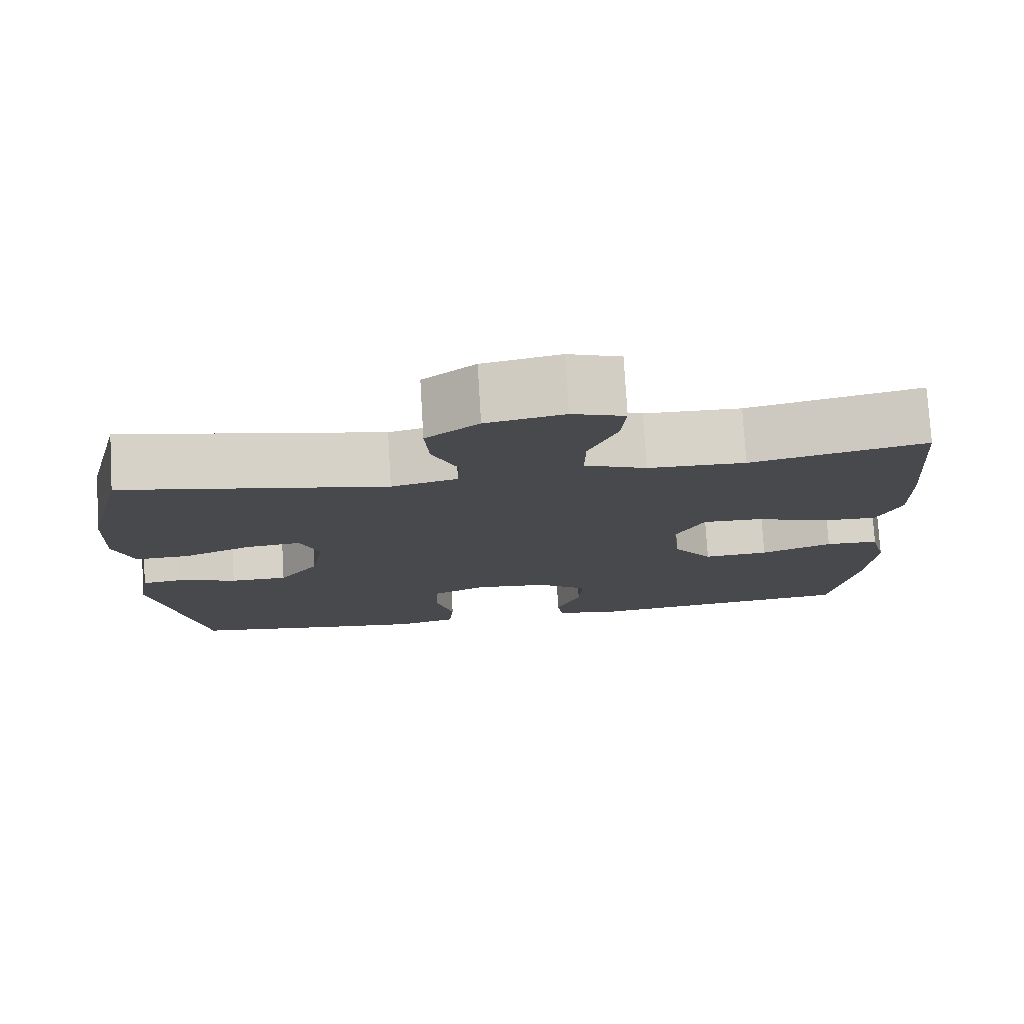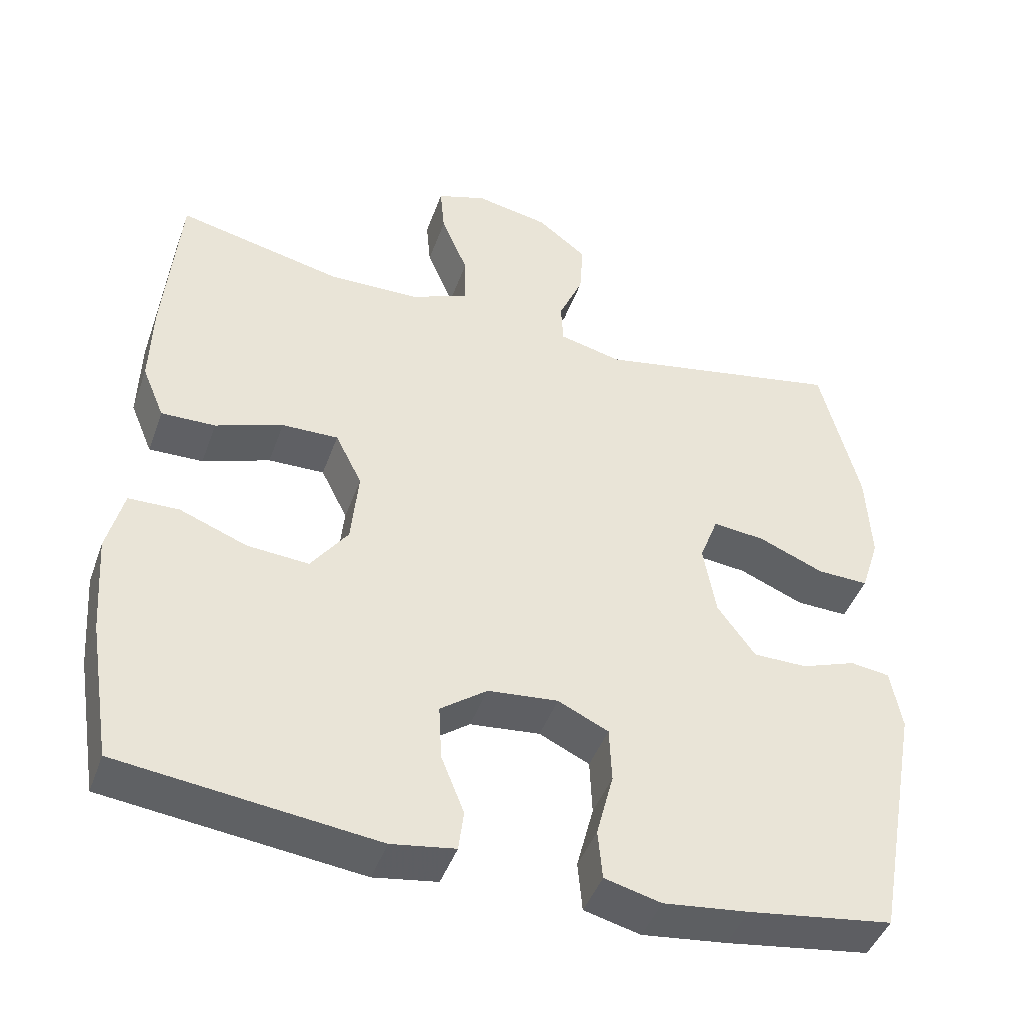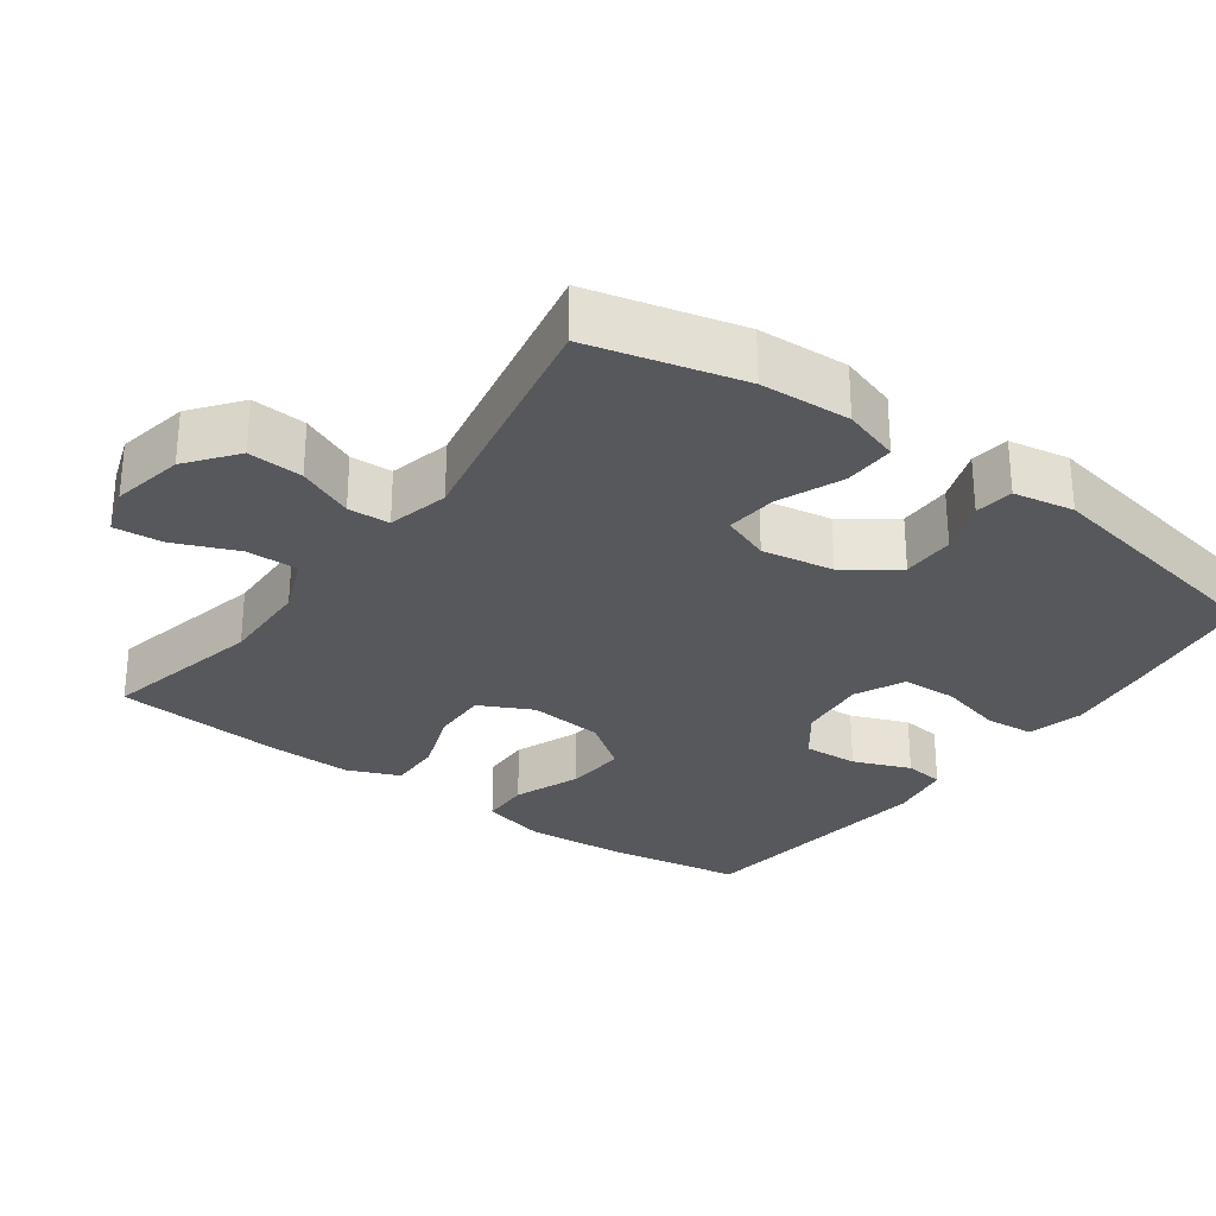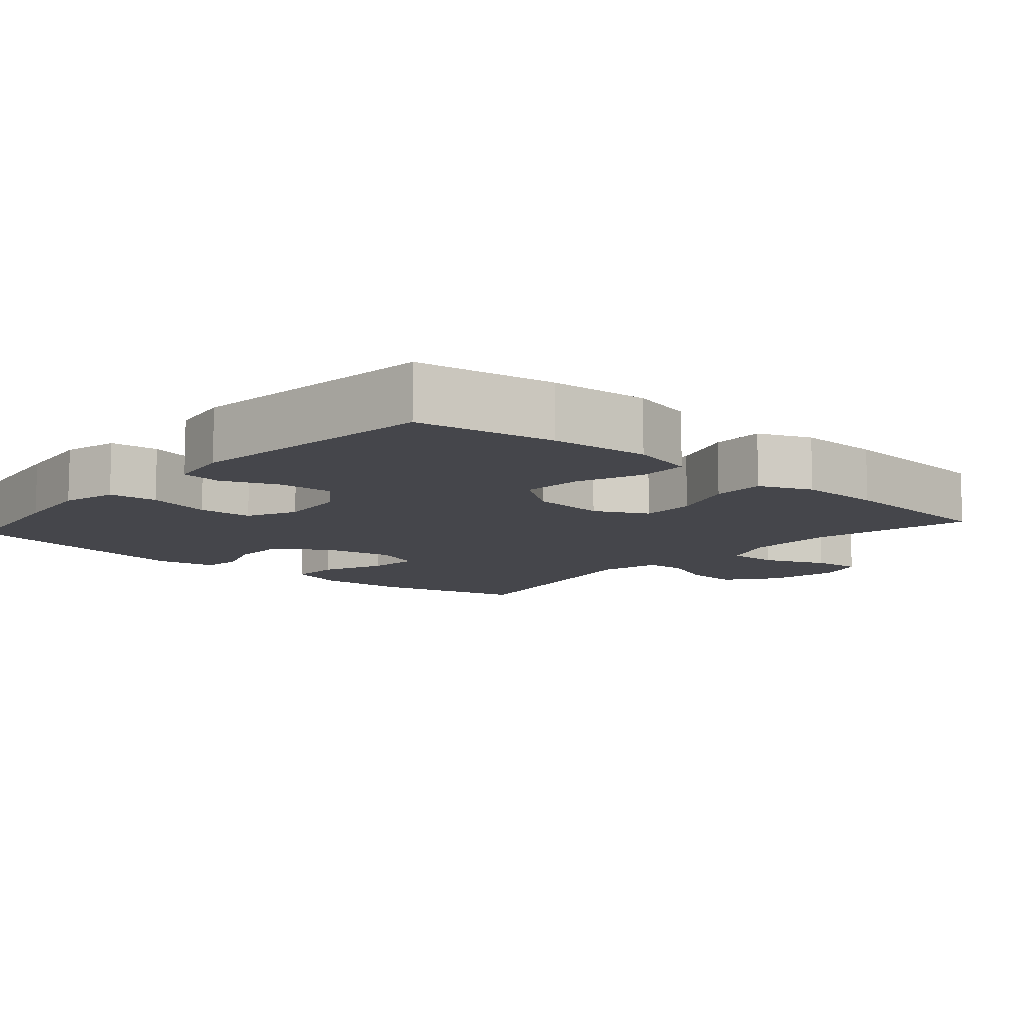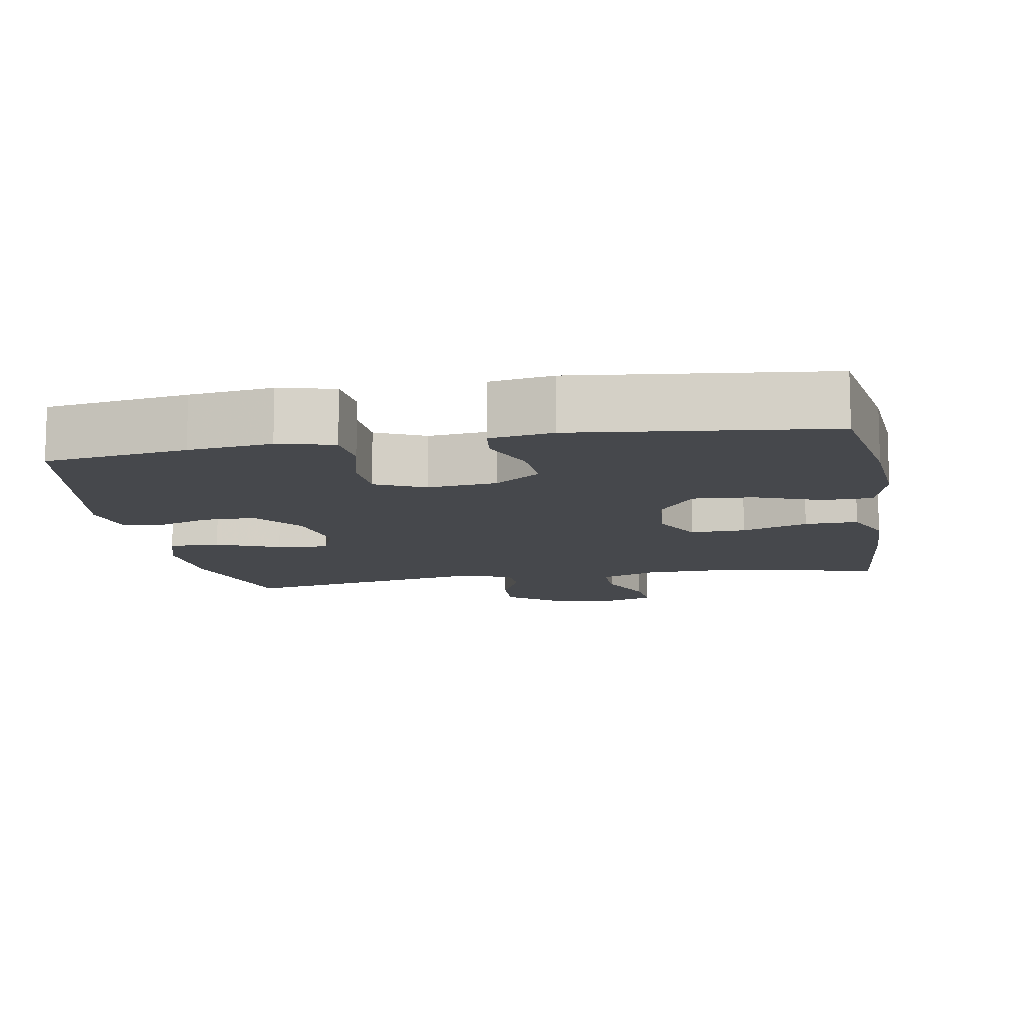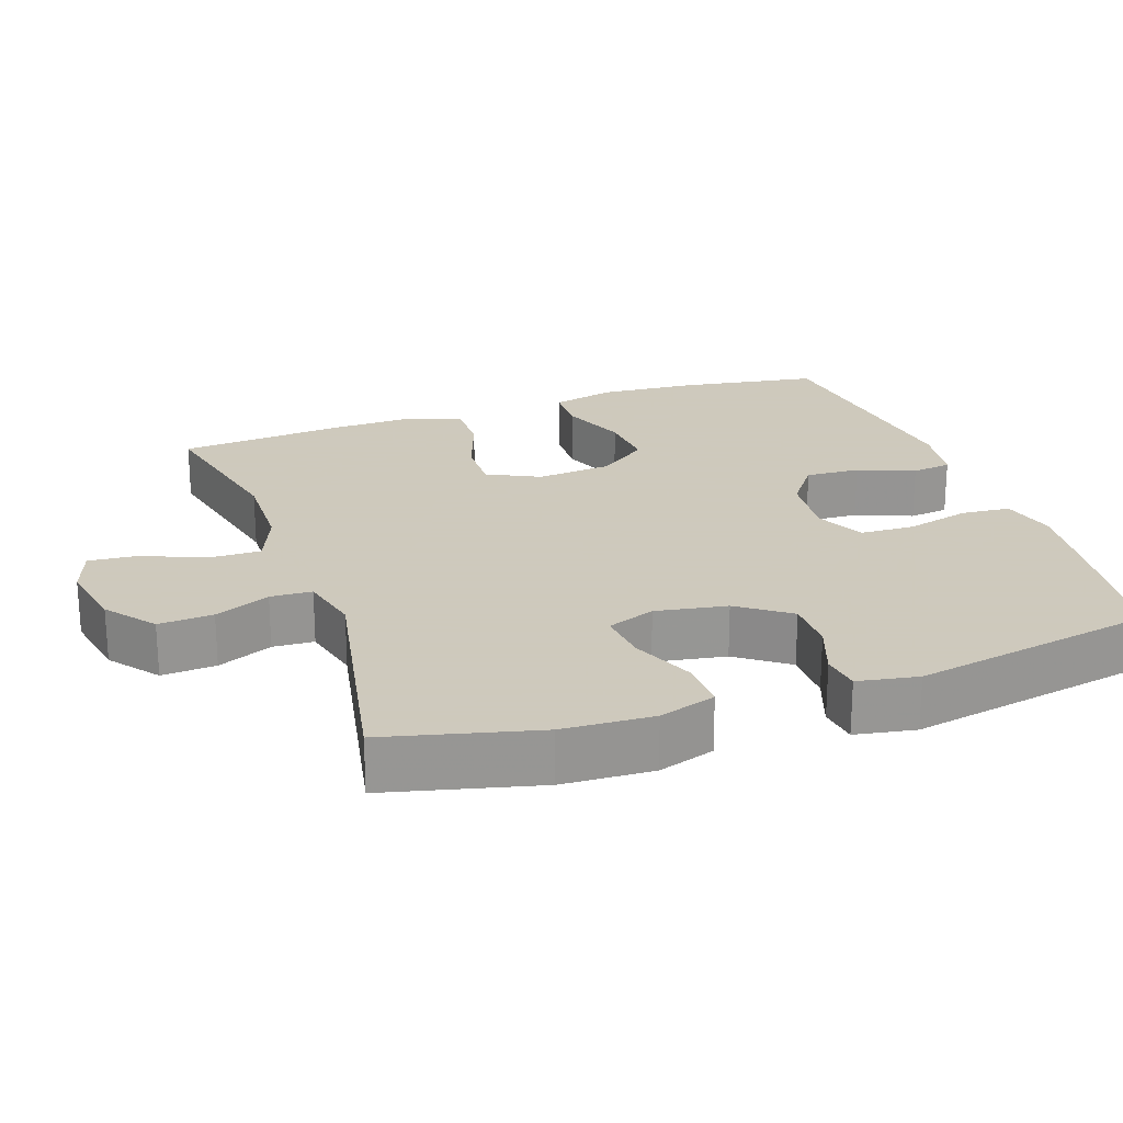
<metadata>
{"format":"obj","ext":"obj","renderer":"f3d","projection":"perspective","resolution":1024,"background":"white","views":[{"elev":77.3,"azim":176.6,"up":"+Z"},{"elev":-44.8,"azim":-19.3,"up":"+Z"},{"elev":-28.8,"azim":54.0,"up":"+Y"},{"elev":-10.1,"azim":-131.1,"up":"+Y"},{"elev":-11.3,"azim":-169.9,"up":"+Y"},{"elev":22.6,"azim":70.7,"up":"+Y"}]}
</metadata>
<code>
v 0.5 0.07 0.5
v 0.552 0.07 0.292
v 0.558 0.07 0.168
v 0.533 0.07 0.09
v 0.463 0.07 0.092
v 0.376 0.07 0.128
v 0.305 0.07 0.135
v 0.28 0.07 0.069
v 0.297 0.07 -0.029
v 0.348 0.07 -0.099
v 0.421 0.07 -0.099
v 0.495 0.07 -0.072
v 0.548 0.07 -0.079
v 0.563 0.07 -0.162
v 0.5 0.07 -0.5
v 0.305 0.07 -0.529
v 0.191 0.07 -0.543
v 0.115 0.07 -0.524
v 0.109 0.07 -0.457
v 0.132 0.07 -0.368
v 0.129 0.07 -0.293
v 0.061 0.07 -0.261
v -0.034 0.07 -0.271
v -0.097 0.07 -0.318
v -0.093 0.07 -0.393
v -0.062 0.07 -0.471
v -0.069 0.07 -0.526
v -0.155 0.07 -0.54
v -0.5 0.07 -0.5
v -0.531 0.07 -0.31
v -0.541 0.07 -0.175
v -0.519 0.07 -0.087
v -0.451 0.07 -0.085
v -0.36 0.07 -0.12
v -0.277 0.07 -0.126
v -0.227 0.07 -0.057
v -0.217 0.07 0.046
v -0.253 0.07 0.118
v -0.329 0.07 0.116
v -0.42 0.07 0.083
v -0.493 0.07 0.081
v -0.523 0.07 0.153
v -0.52 0.07 0.268
v -0.5 0.07 0.5
v -0.278 0.07 0.451
v -0.154 0.07 0.454
v -0.075 0.07 0.486
v -0.076 0.07 0.557
v -0.112 0.07 0.643
v -0.118 0.07 0.71
v -0.051 0.07 0.733
v 0.048 0.07 0.714
v 0.115 0.07 0.662
v 0.11 0.07 0.587
v 0.077 0.07 0.511
v 0.08 0.07 0.454
v 0.164 0.07 0.434
v 0.5 0 0.5
v 0.552 0 0.292
v 0.558 0 0.168
v 0.533 0 0.09
v 0.463 0 0.092
v 0.376 0 0.128
v 0.305 0 0.135
v 0.28 0 0.069
v 0.297 0 -0.029
v 0.348 0 -0.099
v 0.421 0 -0.099
v 0.495 0 -0.072
v 0.548 0 -0.079
v 0.563 0 -0.162
v 0.5 0 -0.5
v 0.305 0 -0.529
v 0.191 0 -0.543
v 0.115 0 -0.524
v 0.109 0 -0.457
v 0.132 0 -0.368
v 0.129 0 -0.293
v 0.061 0 -0.261
v -0.034 0 -0.271
v -0.097 0 -0.318
v -0.093 0 -0.393
v -0.062 0 -0.471
v -0.069 0 -0.526
v -0.155 0 -0.54
v -0.5 0 -0.5
v -0.531 0 -0.31
v -0.541 0 -0.175
v -0.519 0 -0.087
v -0.451 0 -0.085
v -0.36 0 -0.12
v -0.277 0 -0.126
v -0.227 0 -0.057
v -0.217 0 0.046
v -0.253 0 0.118
v -0.329 0 0.116
v -0.42 0 0.083
v -0.493 0 0.081
v -0.523 0 0.153
v -0.52 0 0.268
v -0.5 0 0.5
v -0.278 0 0.451
v -0.154 0 0.454
v -0.075 0 0.486
v -0.076 0 0.557
v -0.112 0 0.643
v -0.118 0 0.71
v -0.051 0 0.733
v 0.048 0 0.714
v 0.115 0 0.662
v 0.11 0 0.587
v 0.077 0 0.511
v 0.08 0 0.454
v 0.164 0 0.434
f 53 54 55
f 52 53 55
f 51 52 55
f 50 51 55
f 49 50 55
f 48 49 55
f 47 48 55 56
f 46 47 56 57
f 43 44 45
f 42 43 45
f 41 42 45
f 40 41 45
f 39 40 45
f 45 46 57
f 39 45 57
f 38 39 57
f 32 33 34
f 31 32 34
f 30 31 34
f 29 30 34
f 28 29 34
f 27 28 34
f 26 27 34
f 25 26 34
f 24 25 34 35
f 23 24 35 36
f 18 19 20
f 17 18 20
f 16 17 20
f 15 16 20
f 14 15 20
f 13 14 20
f 12 13 20
f 11 12 20
f 10 11 20 21
f 9 10 21 22
f 4 5 6
f 3 4 6
f 2 3 6
f 1 2 6
f 57 1 6
f 57 6 7
f 57 7 8
f 38 57 8
f 37 38 8
f 23 36 37
f 22 23 37
f 9 22 37
f 8 9 37
f 112 111 110
f 112 110 109
f 112 109 108
f 112 108 107
f 112 107 106
f 112 106 105
f 113 112 105 104
f 114 113 104 103
f 102 101 100
f 102 100 99
f 102 99 98
f 102 98 97
f 102 97 96
f 114 103 102
f 114 102 96
f 114 96 95
f 91 90 89
f 91 89 88
f 91 88 87
f 91 87 86
f 91 86 85
f 91 85 84
f 91 84 83
f 91 83 82
f 92 91 82 81
f 93 92 81 80
f 77 76 75
f 77 75 74
f 77 74 73
f 77 73 72
f 77 72 71
f 77 71 70
f 77 70 69
f 77 69 68
f 78 77 68 67
f 79 78 67 66
f 63 62 61
f 63 61 60
f 63 60 59
f 63 59 58
f 63 58 114
f 64 63 114
f 65 64 114
f 65 114 95
f 65 95 94
f 94 93 80
f 94 80 79
f 94 79 66
f 94 66 65
f 1 58 59 2
f 2 59 60 3
f 3 60 61 4
f 4 61 62 5
f 5 62 63 6
f 6 63 64 7
f 7 64 65 8
f 8 65 66 9
f 9 66 67 10
f 10 67 68 11
f 11 68 69 12
f 12 69 70 13
f 13 70 71 14
f 14 71 72 15
f 15 72 73 16
f 16 73 74 17
f 17 74 75 18
f 18 75 76 19
f 19 76 77 20
f 20 77 78 21
f 21 78 79 22
f 22 79 80 23
f 23 80 81 24
f 24 81 82 25
f 25 82 83 26
f 26 83 84 27
f 27 84 85 28
f 28 85 86 29
f 29 86 87 30
f 30 87 88 31
f 31 88 89 32
f 32 89 90 33
f 33 90 91 34
f 34 91 92 35
f 35 92 93 36
f 36 93 94 37
f 37 94 95 38
f 38 95 96 39
f 39 96 97 40
f 40 97 98 41
f 41 98 99 42
f 42 99 100 43
f 43 100 101 44
f 44 101 102 45
f 45 102 103 46
f 46 103 104 47
f 47 104 105 48
f 48 105 106 49
f 49 106 107 50
f 50 107 108 51
f 51 108 109 52
f 52 109 110 53
f 53 110 111 54
f 54 111 112 55
f 55 112 113 56
f 56 113 114 57
f 57 114 58 1

</code>
